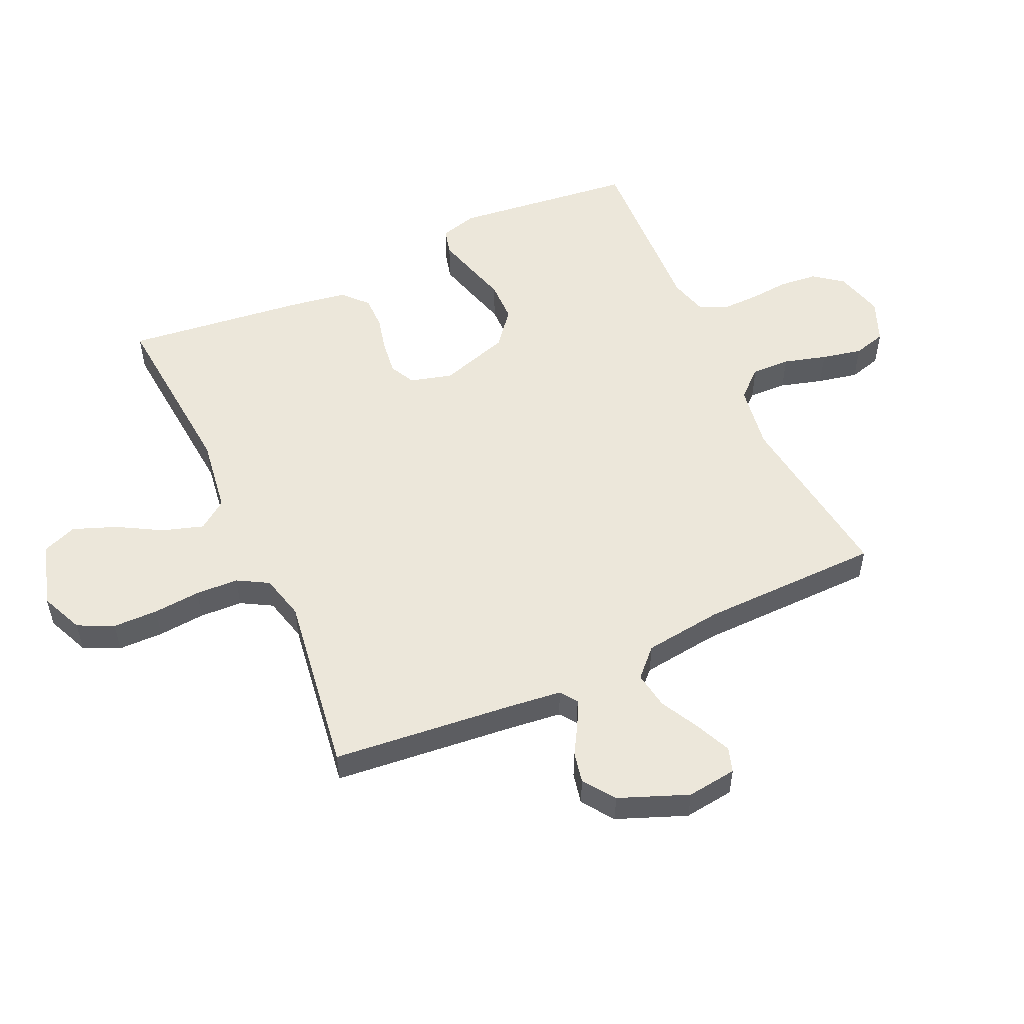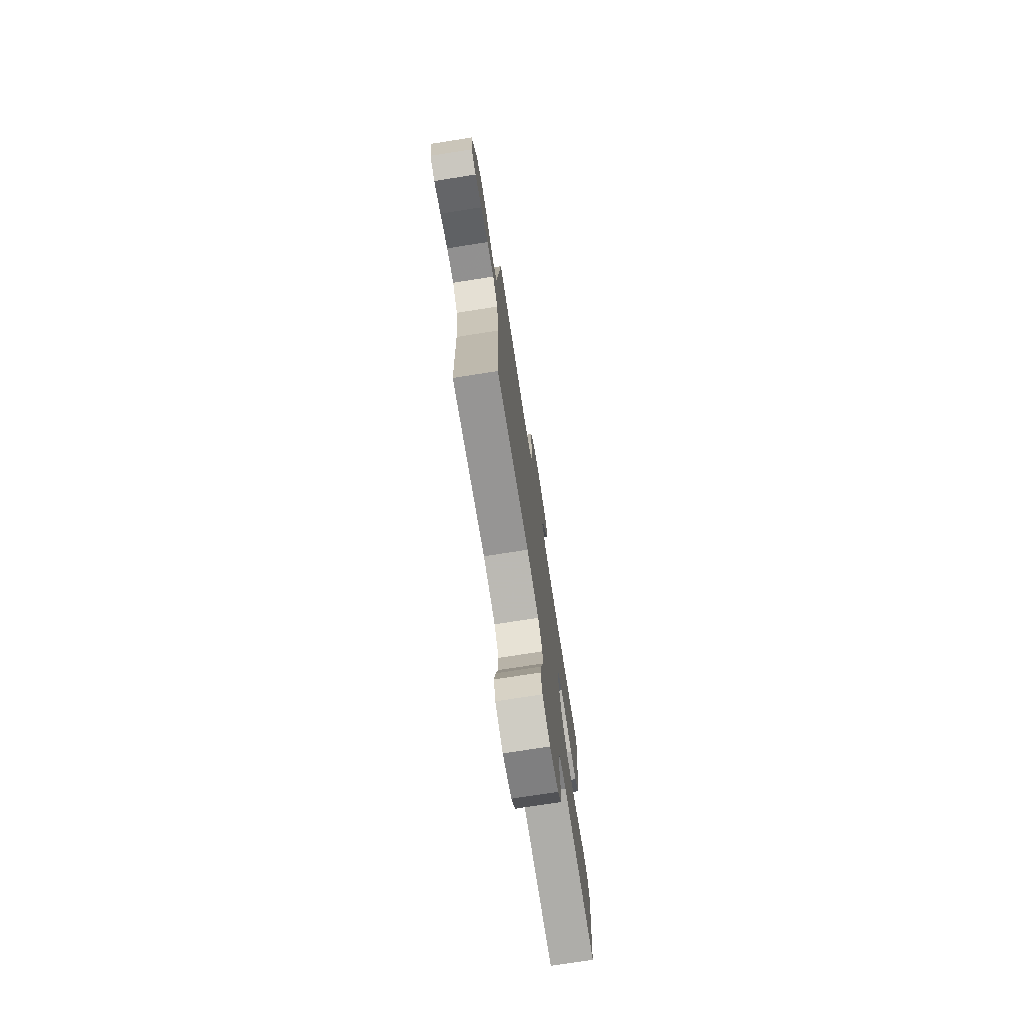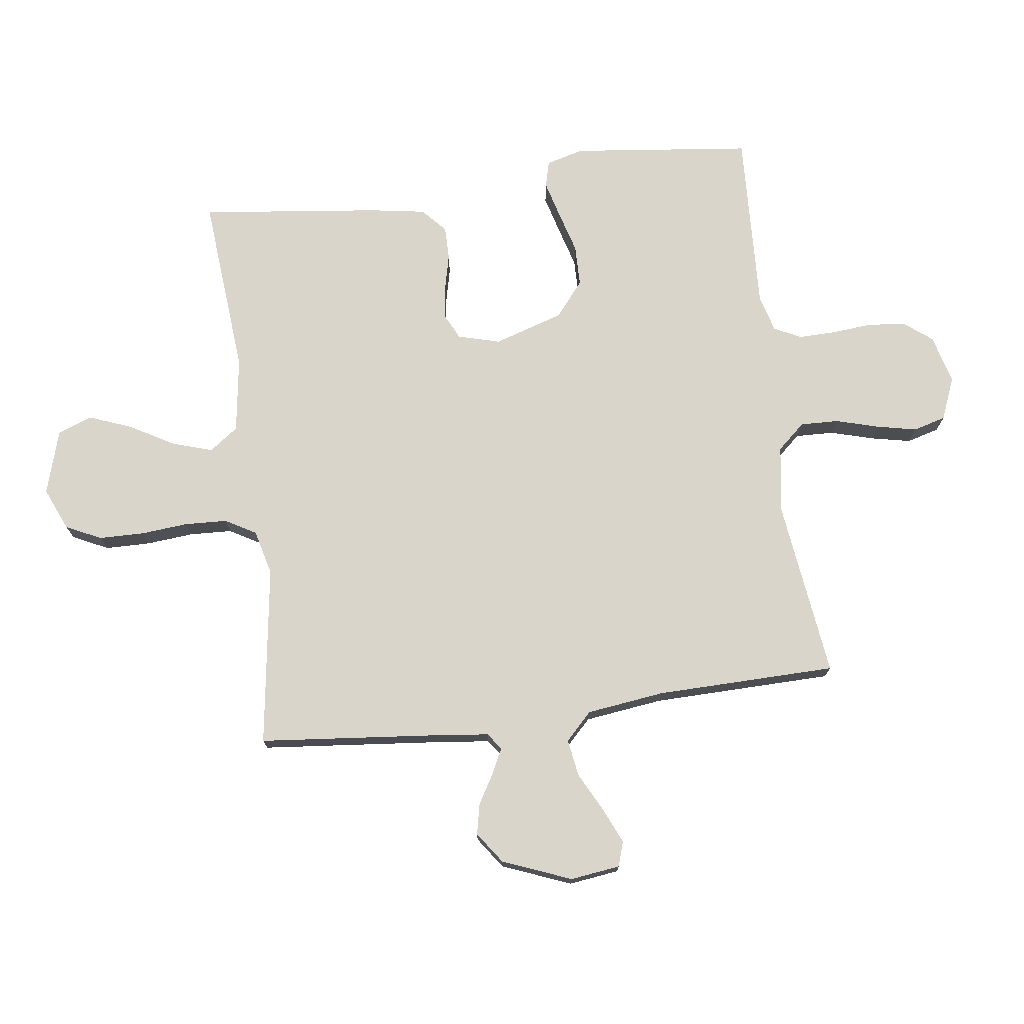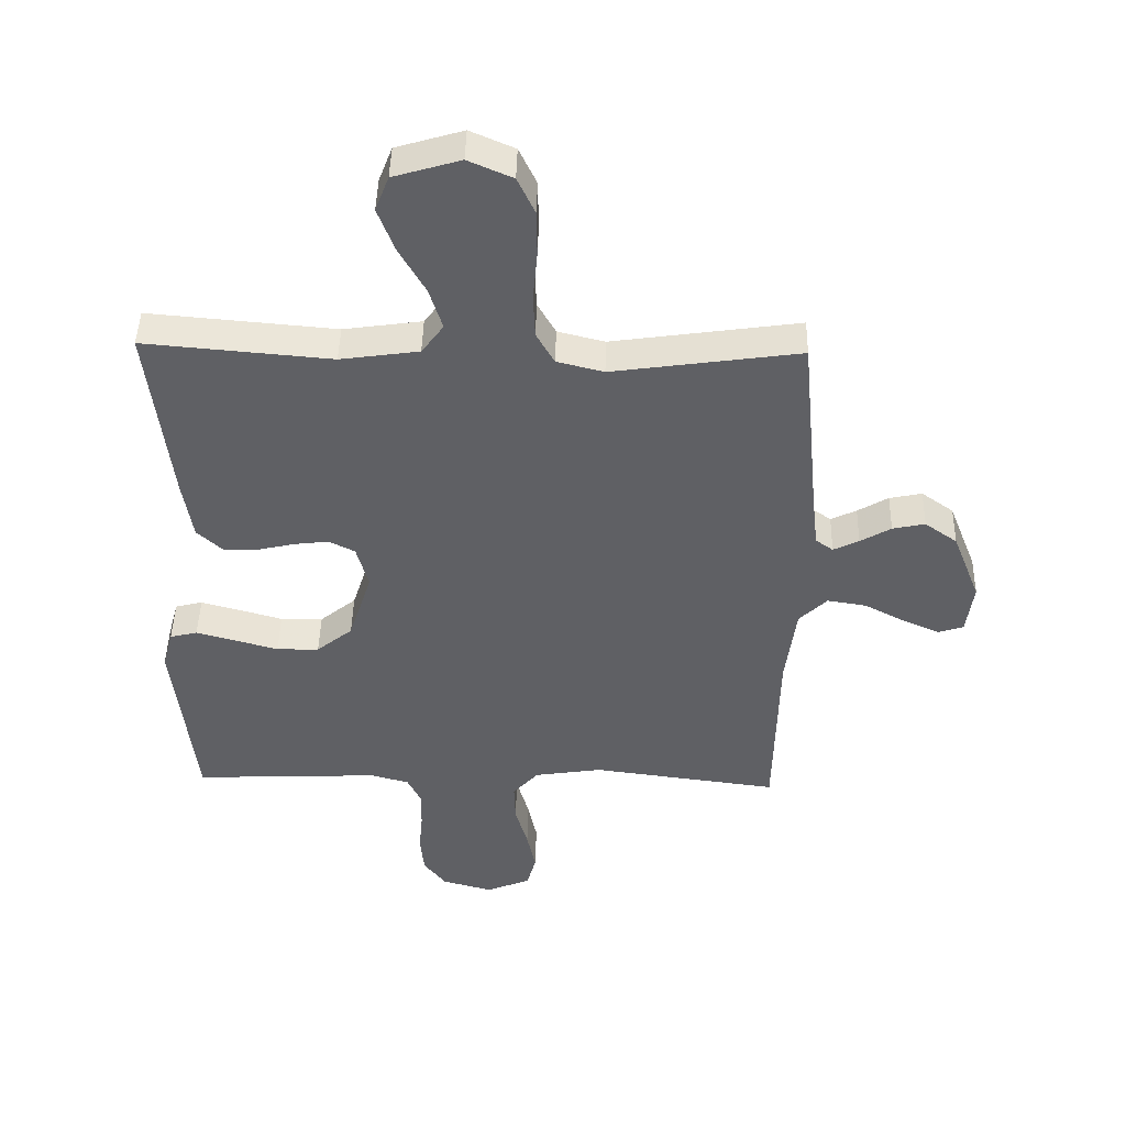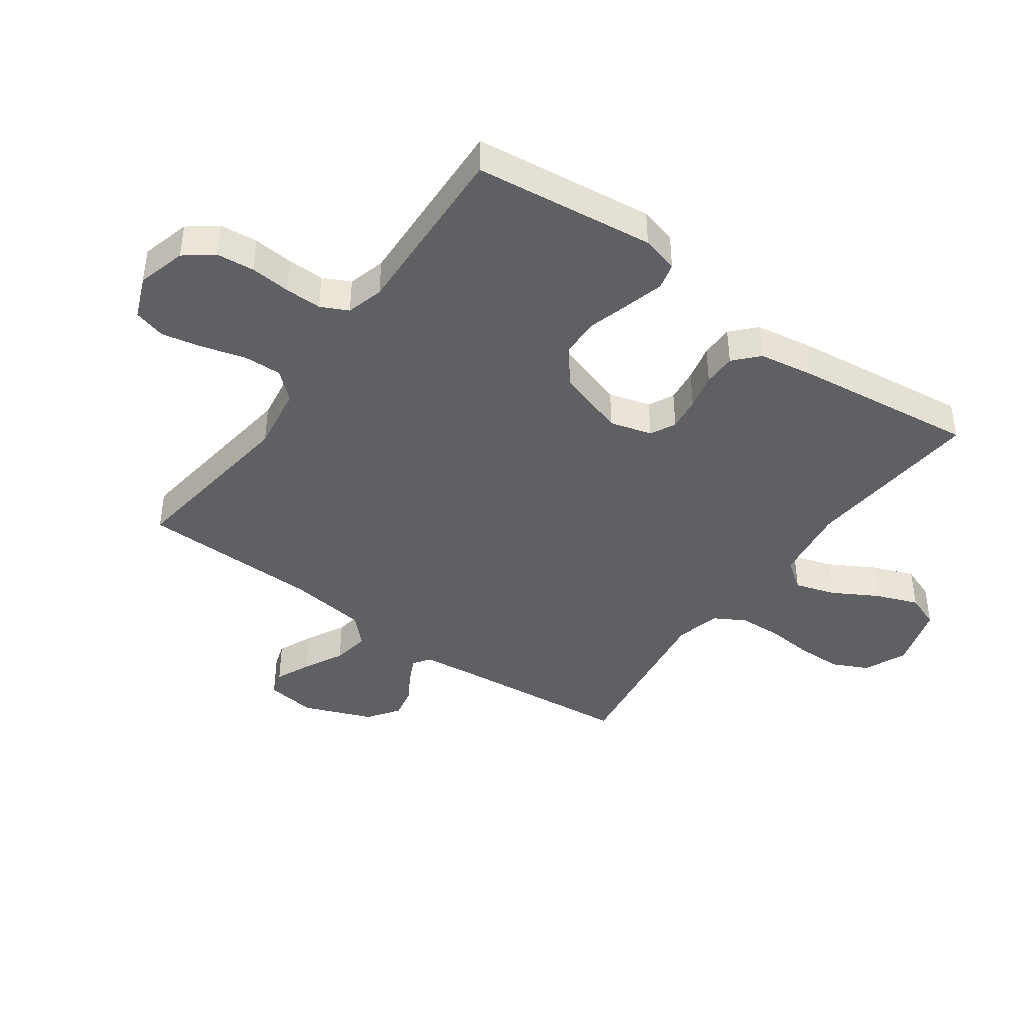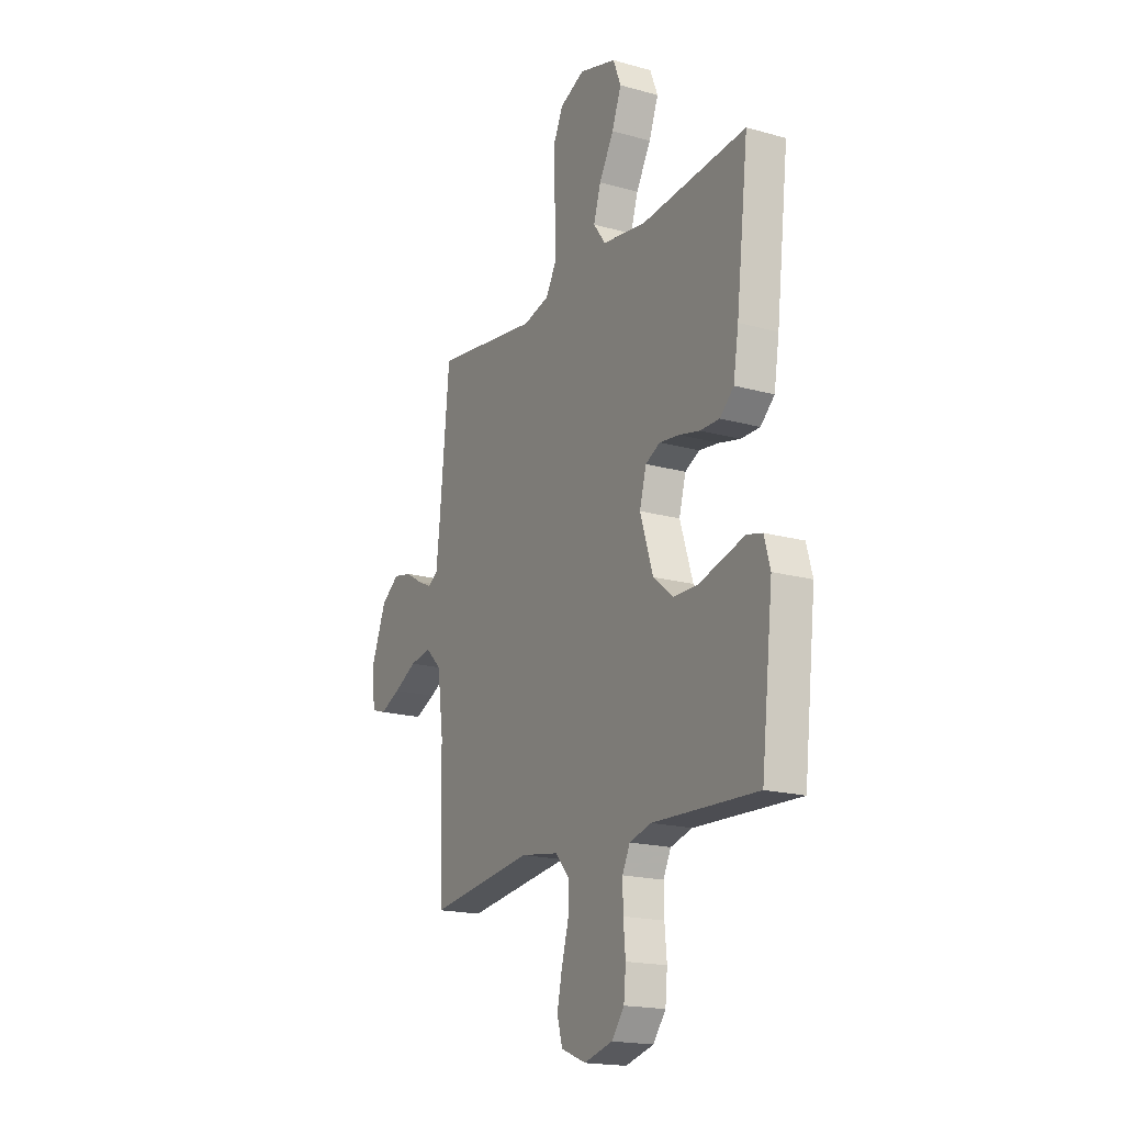
<metadata>
{"format":"obj","ext":"obj","renderer":"f3d","projection":"perspective","resolution":1024,"background":"white","views":[{"elev":53.2,"azim":65.5,"up":"+Y"},{"elev":-74.7,"azim":98.9,"up":"+Z"},{"elev":74.4,"azim":82.6,"up":"+Y"},{"elev":45.1,"azim":1.3,"up":"+Z"},{"elev":-42.2,"azim":-125.6,"up":"+Y"},{"elev":-18.4,"azim":-118.4,"up":"+Z"}]}
</metadata>
<code>
v 0.5 0.07 -0.5
v 0.2 0.07 -0.461
v 0.091 0.07 -0.478
v 0.05 0.07 -0.524
v 0.052 0.07 -0.588
v 0.072 0.07 -0.659
v 0.086 0.07 -0.726
v 0.071 0.07 -0.78
v 0 0.07 -0.809
v -0.081 0.07 -0.787
v -0.117 0.07 -0.74
v -0.123 0.07 -0.677
v -0.117 0.07 -0.61
v -0.116 0.07 -0.549
v -0.138 0.07 -0.504
v -0.2 0.07 -0.487
v -0.5 0.07 -0.5
v -0.534 0.07 -0.2
v -0.517 0.07 -0.138
v -0.473 0.07 -0.127
v -0.411 0.07 -0.144
v -0.341 0.07 -0.164
v -0.273 0.07 -0.163
v -0.215 0.07 -0.116
v -0.178 0.07 0
v -0.197 0.07 0.07
v -0.239 0.07 0.091
v -0.295 0.07 0.084
v -0.355 0.07 0.07
v -0.41 0.07 0.07
v -0.45 0.07 0.107
v -0.465 0.07 0.2
v -0.5 0.07 0.5
v -0.2 0.07 0.474
v -0.074 0.07 0.492
v -0.039 0.07 0.54
v -0.06 0.07 0.607
v -0.102 0.07 0.681
v -0.129 0.07 0.752
v -0.107 0.07 0.809
v 0 0.07 0.841
v 0.071 0.07 0.81
v 0.099 0.07 0.751
v 0.1 0.07 0.676
v 0.093 0.07 0.598
v 0.096 0.07 0.527
v 0.125 0.07 0.476
v 0.2 0.07 0.457
v 0.5 0.07 0.5
v 0.529 0.07 0.2
v 0.539 0.07 0.111
v 0.567 0.07 0.091
v 0.608 0.07 0.111
v 0.657 0.07 0.14
v 0.709 0.07 0.151
v 0.761 0.07 0.114
v 0.806 0.07 0
v 0.795 0.07 -0.083
v 0.754 0.07 -0.096
v 0.695 0.07 -0.07
v 0.63 0.07 -0.036
v 0.568 0.07 -0.026
v 0.523 0.07 -0.07
v 0.506 0.07 -0.2
v 0.5 0 -0.5
v 0.2 0 -0.461
v 0.091 0 -0.478
v 0.05 0 -0.524
v 0.052 0 -0.588
v 0.072 0 -0.659
v 0.086 0 -0.726
v 0.071 0 -0.78
v 0 0 -0.809
v -0.081 0 -0.787
v -0.117 0 -0.74
v -0.123 0 -0.677
v -0.117 0 -0.61
v -0.116 0 -0.549
v -0.138 0 -0.504
v -0.2 0 -0.487
v -0.5 0 -0.5
v -0.534 0 -0.2
v -0.517 0 -0.138
v -0.473 0 -0.127
v -0.411 0 -0.144
v -0.341 0 -0.164
v -0.273 0 -0.163
v -0.215 0 -0.116
v -0.178 0 0
v -0.197 0 0.07
v -0.239 0 0.091
v -0.295 0 0.084
v -0.355 0 0.07
v -0.41 0 0.07
v -0.45 0 0.107
v -0.465 0 0.2
v -0.5 0 0.5
v -0.2 0 0.474
v -0.074 0 0.492
v -0.039 0 0.54
v -0.06 0 0.607
v -0.102 0 0.681
v -0.129 0 0.752
v -0.107 0 0.809
v 0 0 0.841
v 0.071 0 0.81
v 0.099 0 0.751
v 0.1 0 0.676
v 0.093 0 0.598
v 0.096 0 0.527
v 0.125 0 0.476
v 0.2 0 0.457
v 0.5 0 0.5
v 0.529 0 0.2
v 0.539 0 0.111
v 0.567 0 0.091
v 0.608 0 0.111
v 0.657 0 0.14
v 0.709 0 0.151
v 0.761 0 0.114
v 0.806 0 0
v 0.795 0 -0.083
v 0.754 0 -0.096
v 0.695 0 -0.07
v 0.63 0 -0.036
v 0.568 0 -0.026
v 0.523 0 -0.07
v 0.506 0 -0.2
f 58 59 60 61
f 56 57 58 61
f 56 61 62
f 53 54 55 56
f 52 53 56 62
f 51 52 62 63
f 48 49 50
f 47 48 50 51
f 42 43 44 45
f 42 45 46
f 41 42 46
f 40 41 46
f 37 38 39 40
f 36 37 40 46
f 35 36 46 47
f 31 32 33 34
f 28 29 30 31
f 27 28 31 34
f 26 27 34 35
f 19 20 21 22
f 17 18 19 22
f 16 17 22 23
f 15 16 23 24
f 10 11 12 13
f 10 13 14
f 9 10 14
f 8 9 14
f 5 6 7 8
f 5 8 14 15
f 64 1 2
f 64 2 3
f 63 64 3
f 51 63 3
f 47 51 3 4
f 25 26 35 47
f 25 47 4
f 15 24 25
f 4 5 15 25
f 125 124 123 122
f 125 122 121 120
f 126 125 120
f 120 119 118 117
f 126 120 117 116
f 127 126 116 115
f 114 113 112
f 115 114 112 111
f 109 108 107 106
f 110 109 106
f 110 106 105
f 110 105 104
f 104 103 102 101
f 110 104 101 100
f 111 110 100 99
f 98 97 96 95
f 95 94 93 92
f 98 95 92 91
f 99 98 91 90
f 86 85 84 83
f 86 83 82 81
f 87 86 81 80
f 88 87 80 79
f 77 76 75 74
f 78 77 74
f 78 74 73
f 78 73 72
f 72 71 70 69
f 79 78 72 69
f 66 65 128
f 67 66 128
f 67 128 127
f 67 127 115
f 68 67 115 111
f 111 99 90 89
f 68 111 89
f 89 88 79
f 89 79 69 68
f 1 65 66 2
f 2 66 67 3
f 3 67 68 4
f 4 68 69 5
f 5 69 70 6
f 6 70 71 7
f 7 71 72 8
f 8 72 73 9
f 9 73 74 10
f 10 74 75 11
f 11 75 76 12
f 12 76 77 13
f 13 77 78 14
f 14 78 79 15
f 15 79 80 16
f 16 80 81 17
f 17 81 82 18
f 18 82 83 19
f 19 83 84 20
f 20 84 85 21
f 21 85 86 22
f 22 86 87 23
f 23 87 88 24
f 24 88 89 25
f 25 89 90 26
f 26 90 91 27
f 27 91 92 28
f 28 92 93 29
f 29 93 94 30
f 30 94 95 31
f 31 95 96 32
f 32 96 97 33
f 33 97 98 34
f 34 98 99 35
f 35 99 100 36
f 36 100 101 37
f 37 101 102 38
f 38 102 103 39
f 39 103 104 40
f 40 104 105 41
f 41 105 106 42
f 42 106 107 43
f 43 107 108 44
f 44 108 109 45
f 45 109 110 46
f 46 110 111 47
f 47 111 112 48
f 48 112 113 49
f 49 113 114 50
f 50 114 115 51
f 51 115 116 52
f 52 116 117 53
f 53 117 118 54
f 54 118 119 55
f 55 119 120 56
f 56 120 121 57
f 57 121 122 58
f 58 122 123 59
f 59 123 124 60
f 60 124 125 61
f 61 125 126 62
f 62 126 127 63
f 63 127 128 64
f 64 128 65 1

</code>
